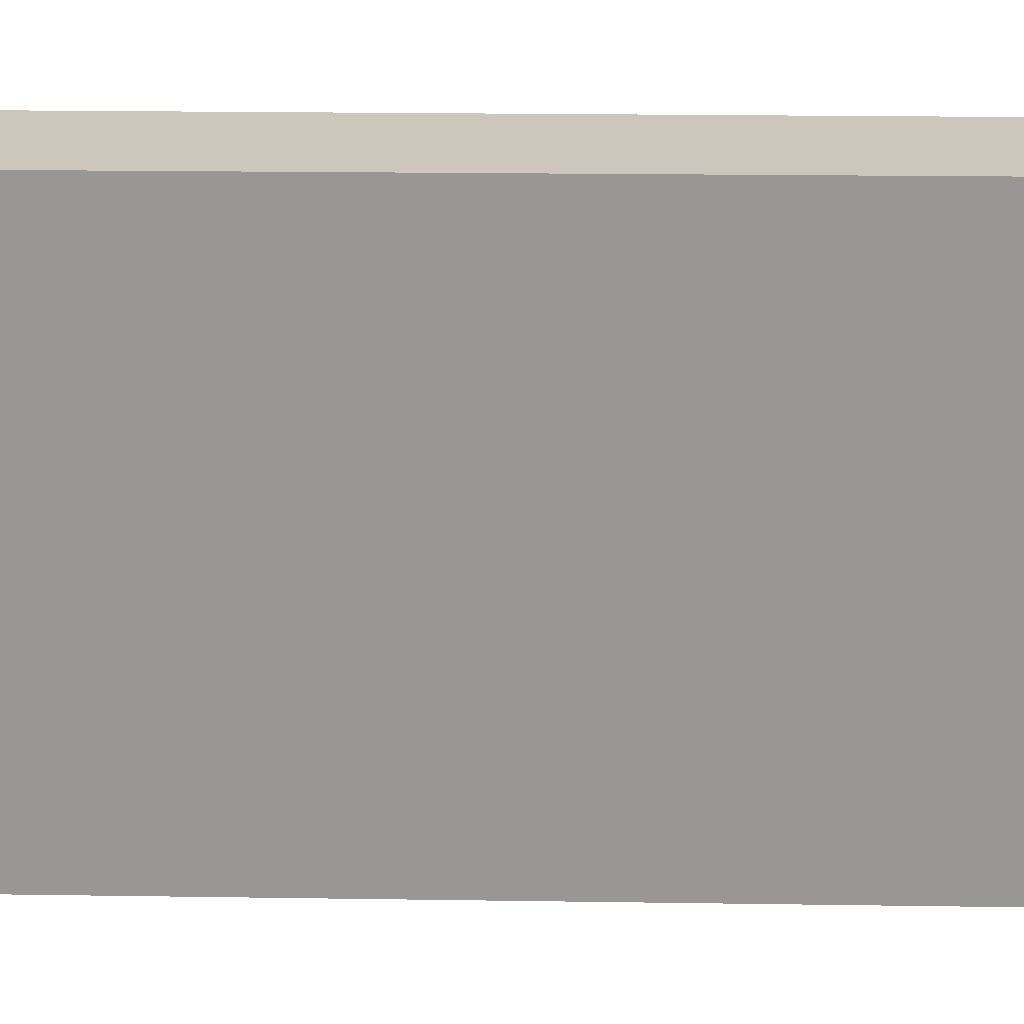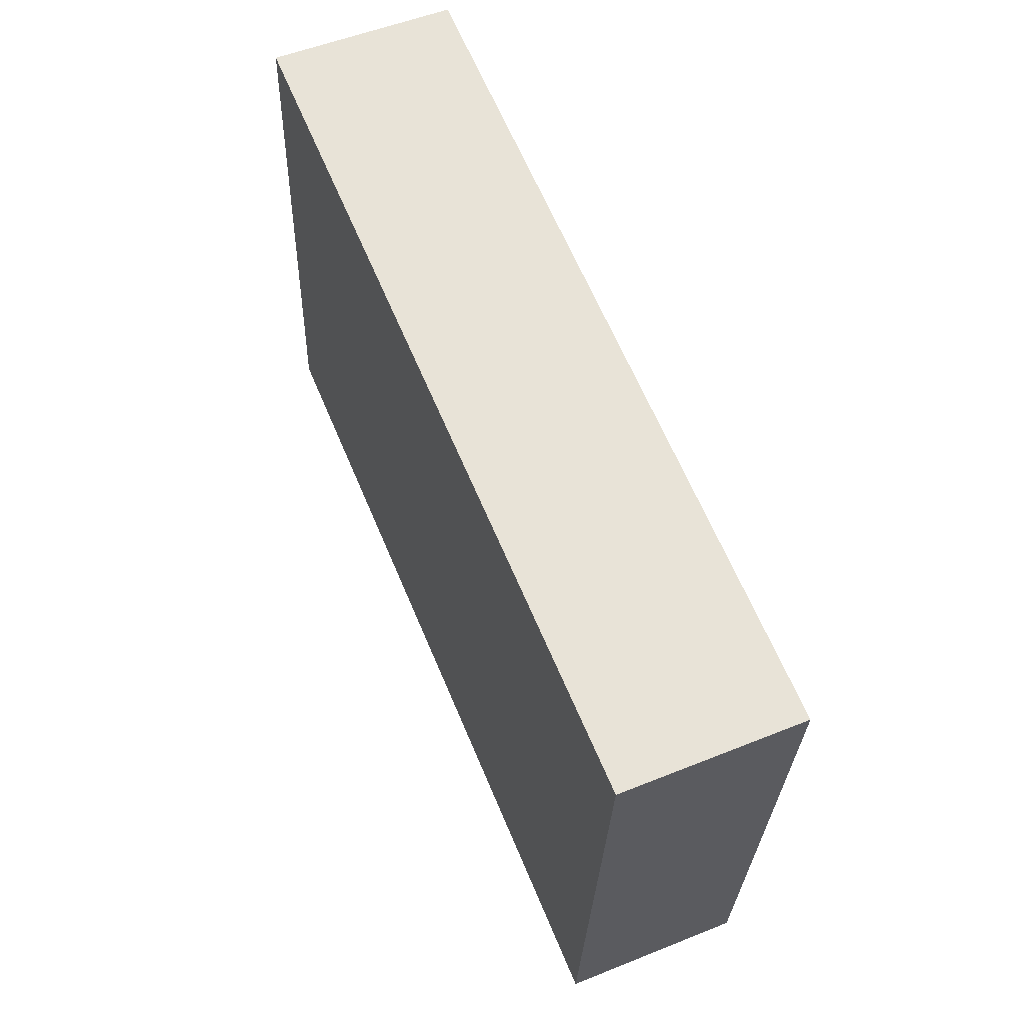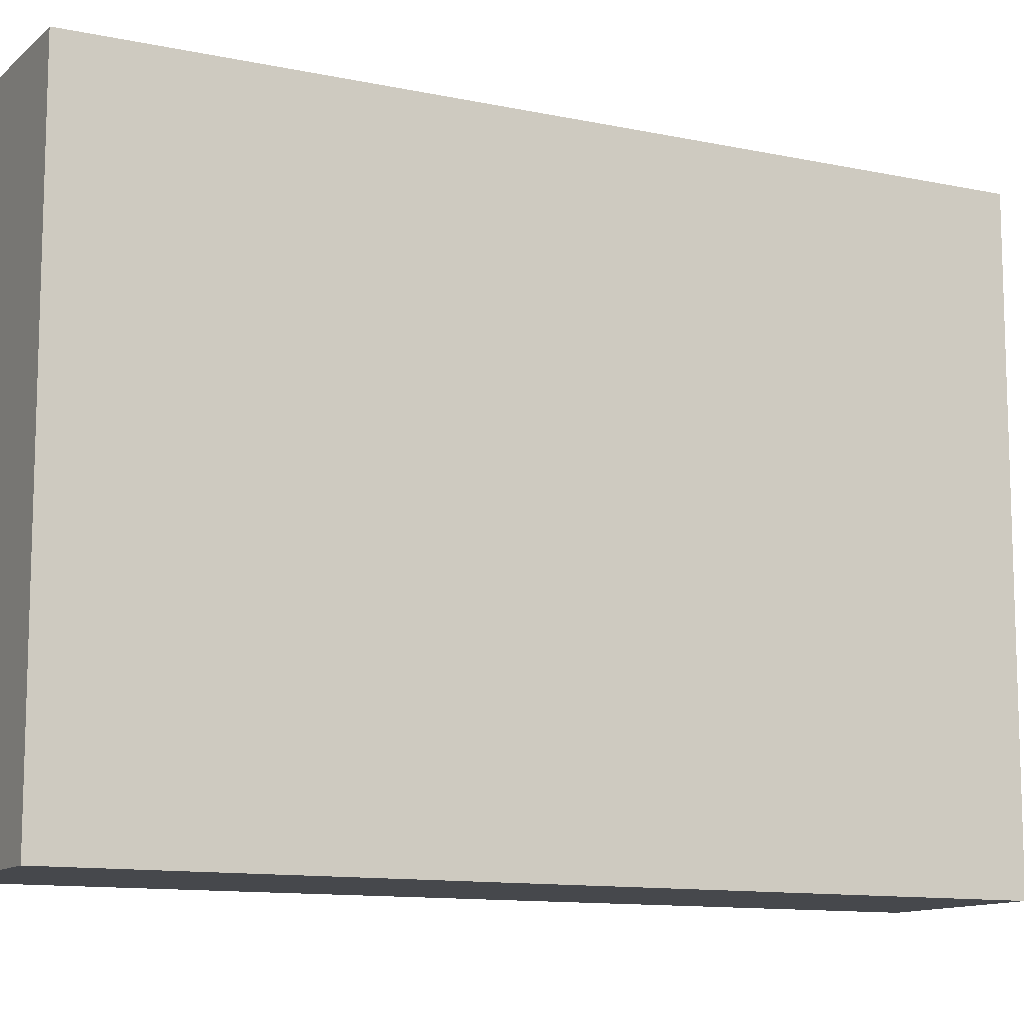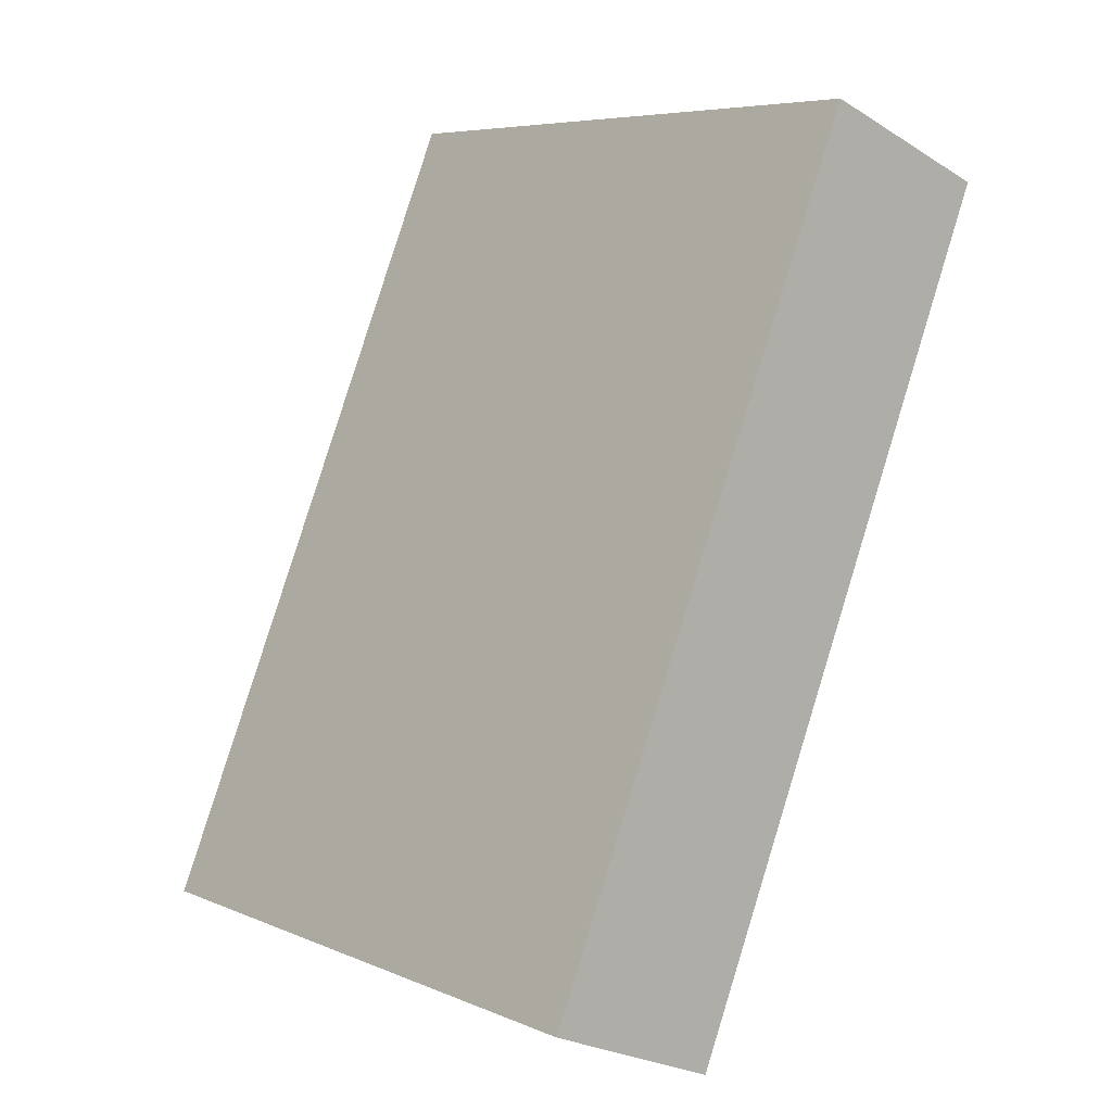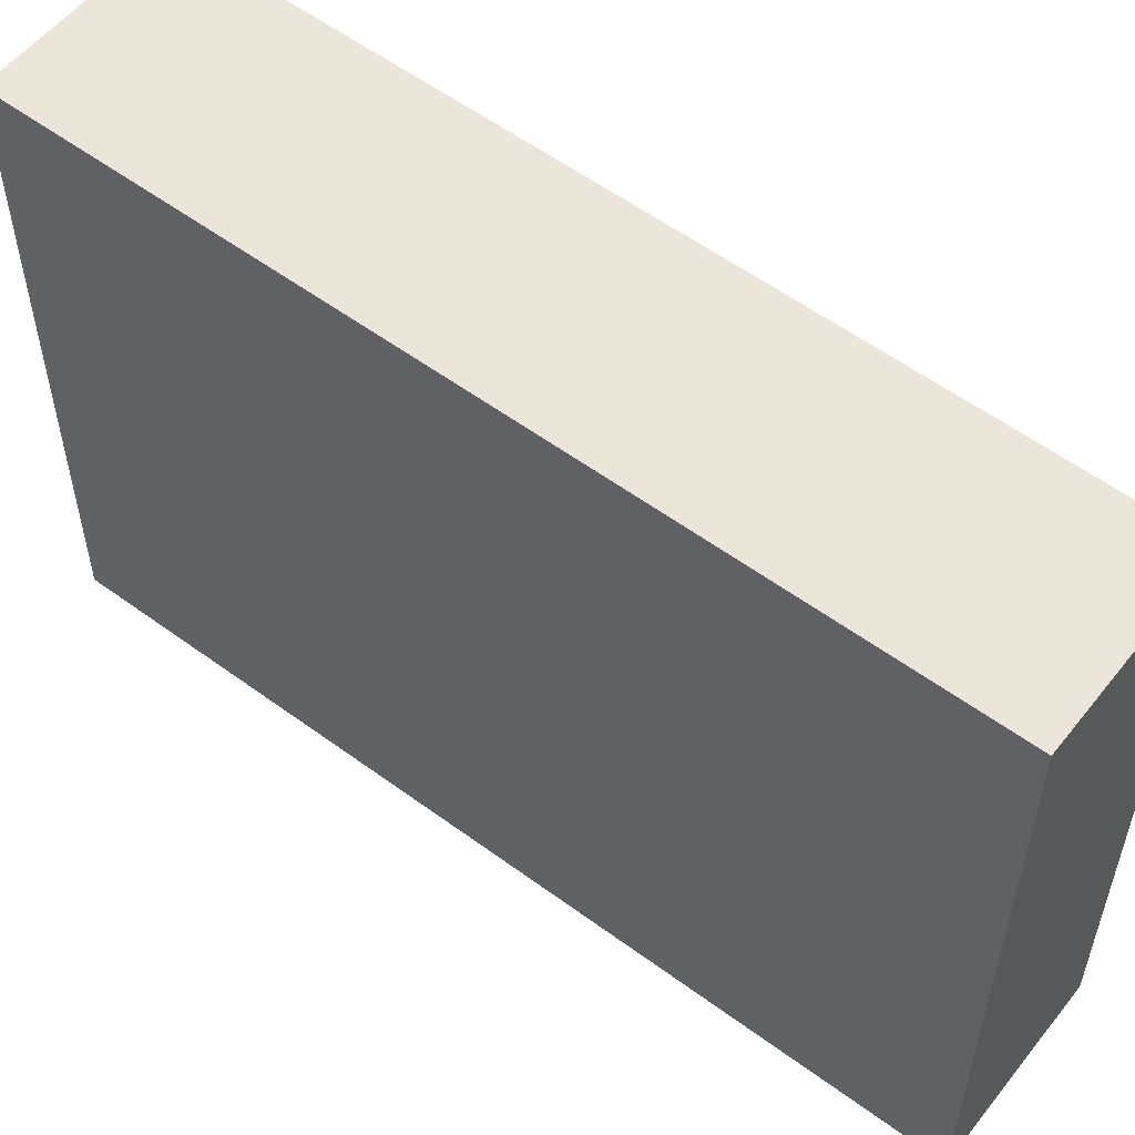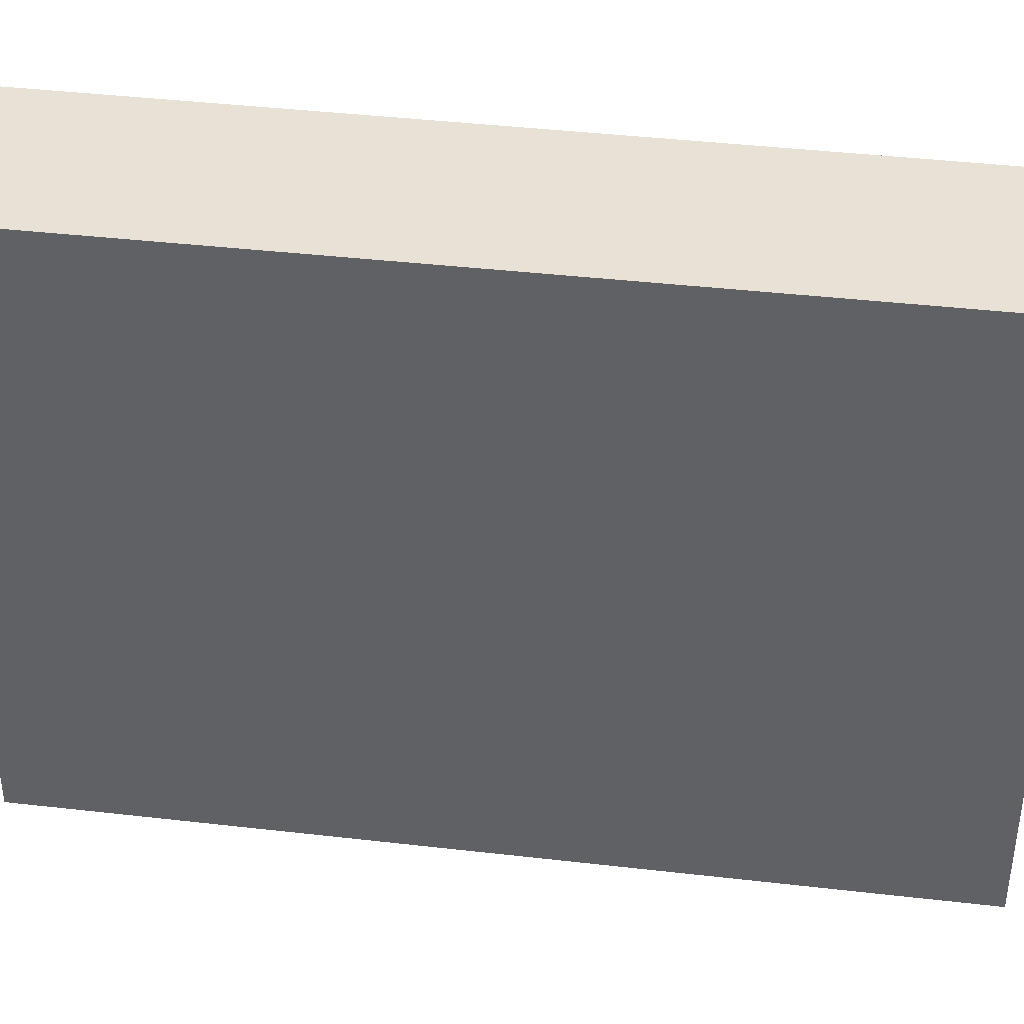
<metadata>
{"format":"obj","ext":"obj","renderer":"f3d","projection":"perspective","resolution":1024,"background":"white","views":[{"elev":21.5,"azim":114.1,"up":"+Y"},{"elev":-27.7,"azim":178.3,"up":"+Z"},{"elev":-11.4,"azim":-95.0,"up":"+Y"},{"elev":6.7,"azim":-39.7,"up":"+Z"},{"elev":56.4,"azim":150.2,"up":"+Y"},{"elev":40.4,"azim":120.7,"up":"+Y"}]}
</metadata>
<code>
v  2.636 4.893 6.367
v  1.381 4.893 -0.572
v  0 4.893 2.996e-16
v  4.045 4.893 5.816
v  0 0 0
v  2.636 -3.899e-16 6.367
v  4.045 -3.561e-16 5.816
v  1.381 3.502e-17 -0.572
g defaultobject
f 1 2 3
f 2 1 4
f 5 1 3
f 1 5 6
f 6 4 1
f 4 6 7
f 7 2 4
f 2 7 8
f 8 3 2
f 3 8 5
f 5 7 6
f 7 5 8

</code>
